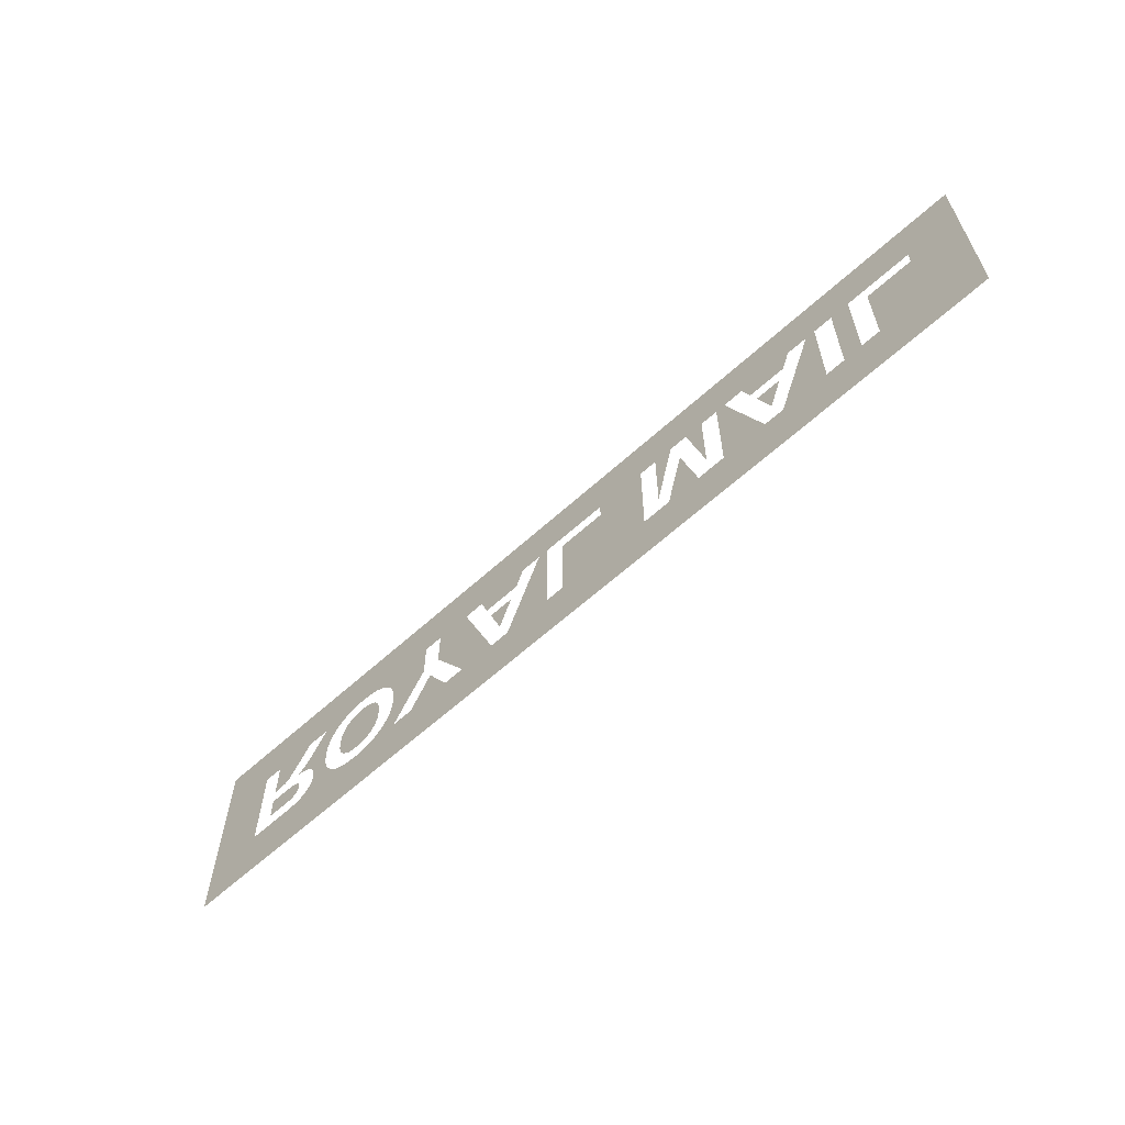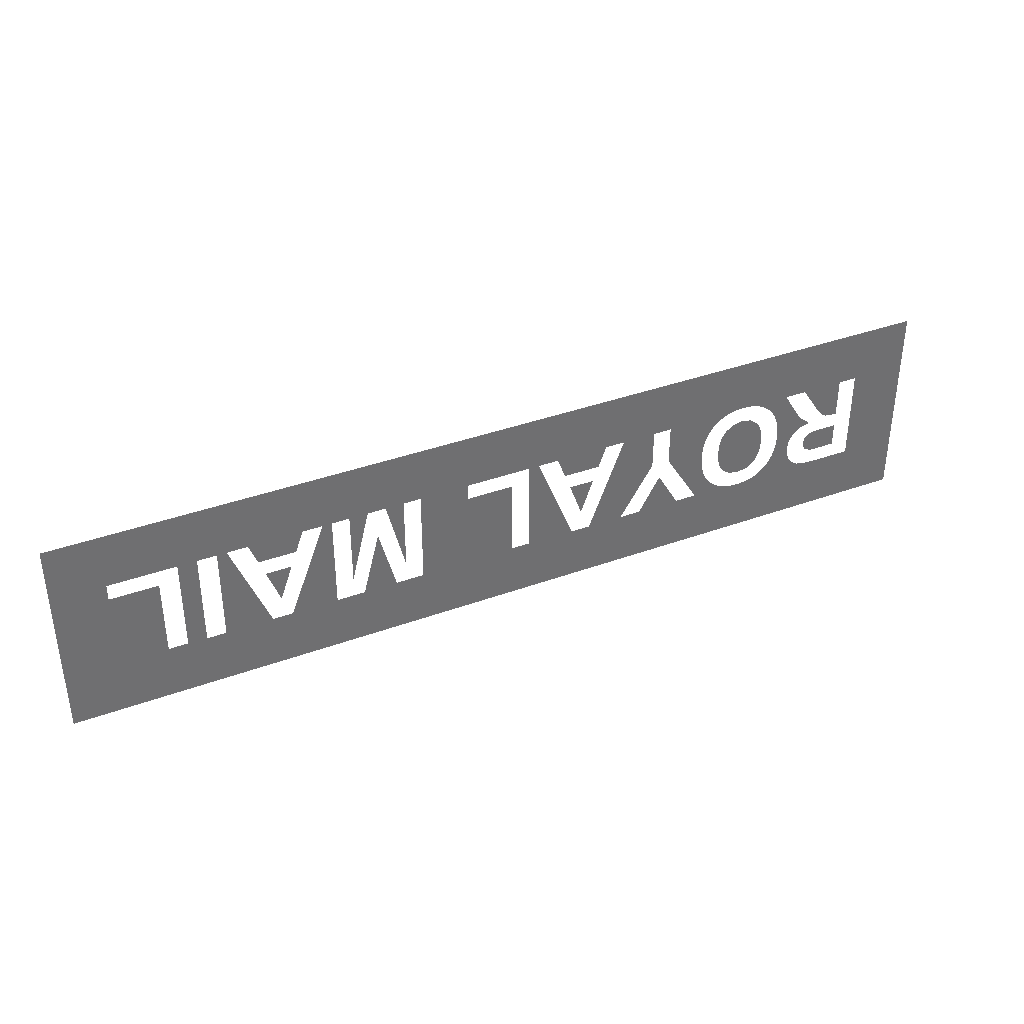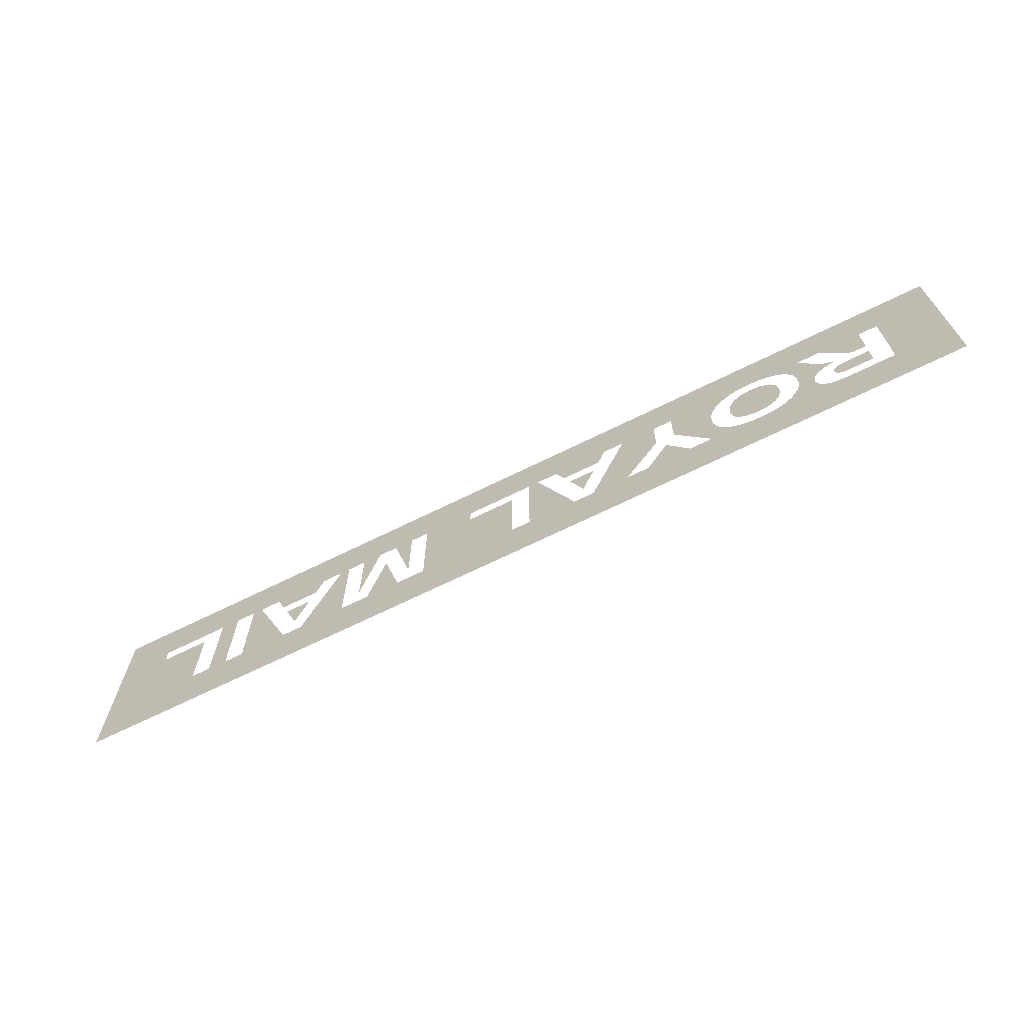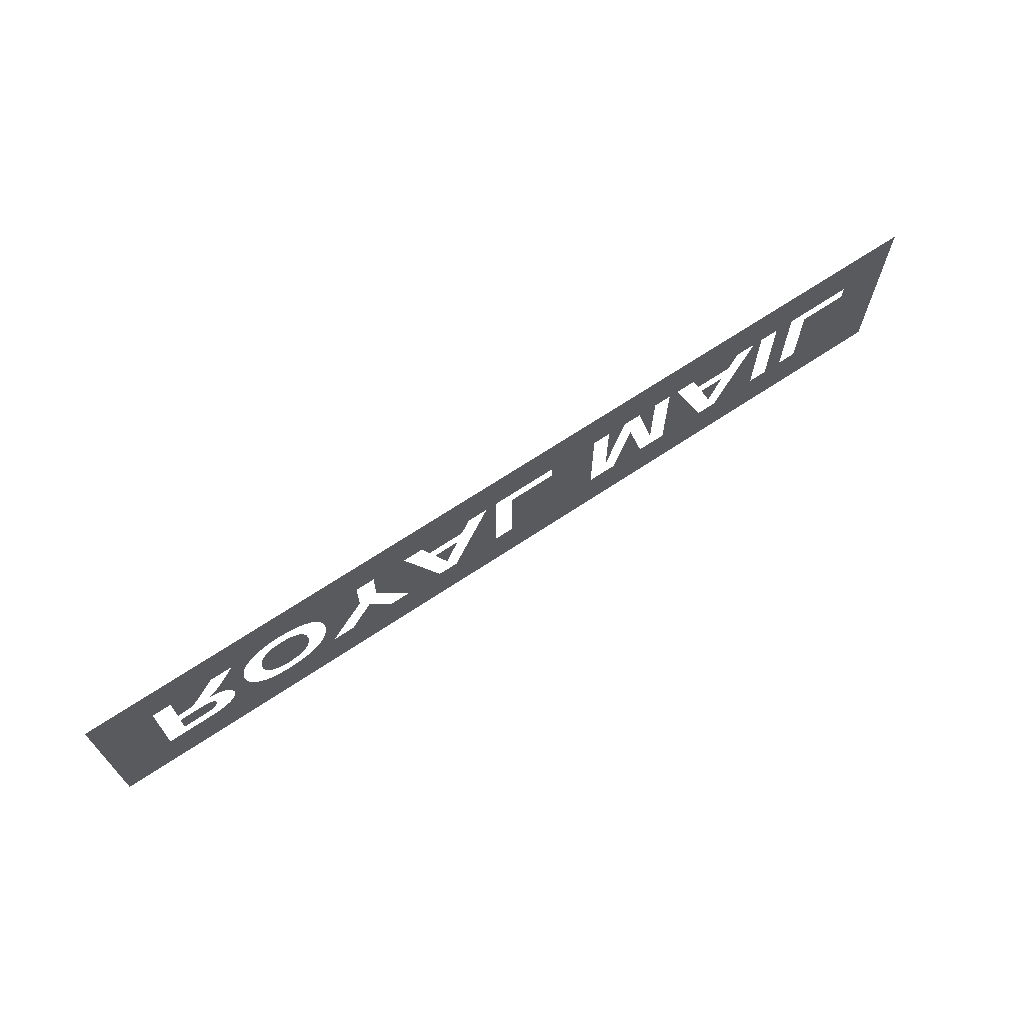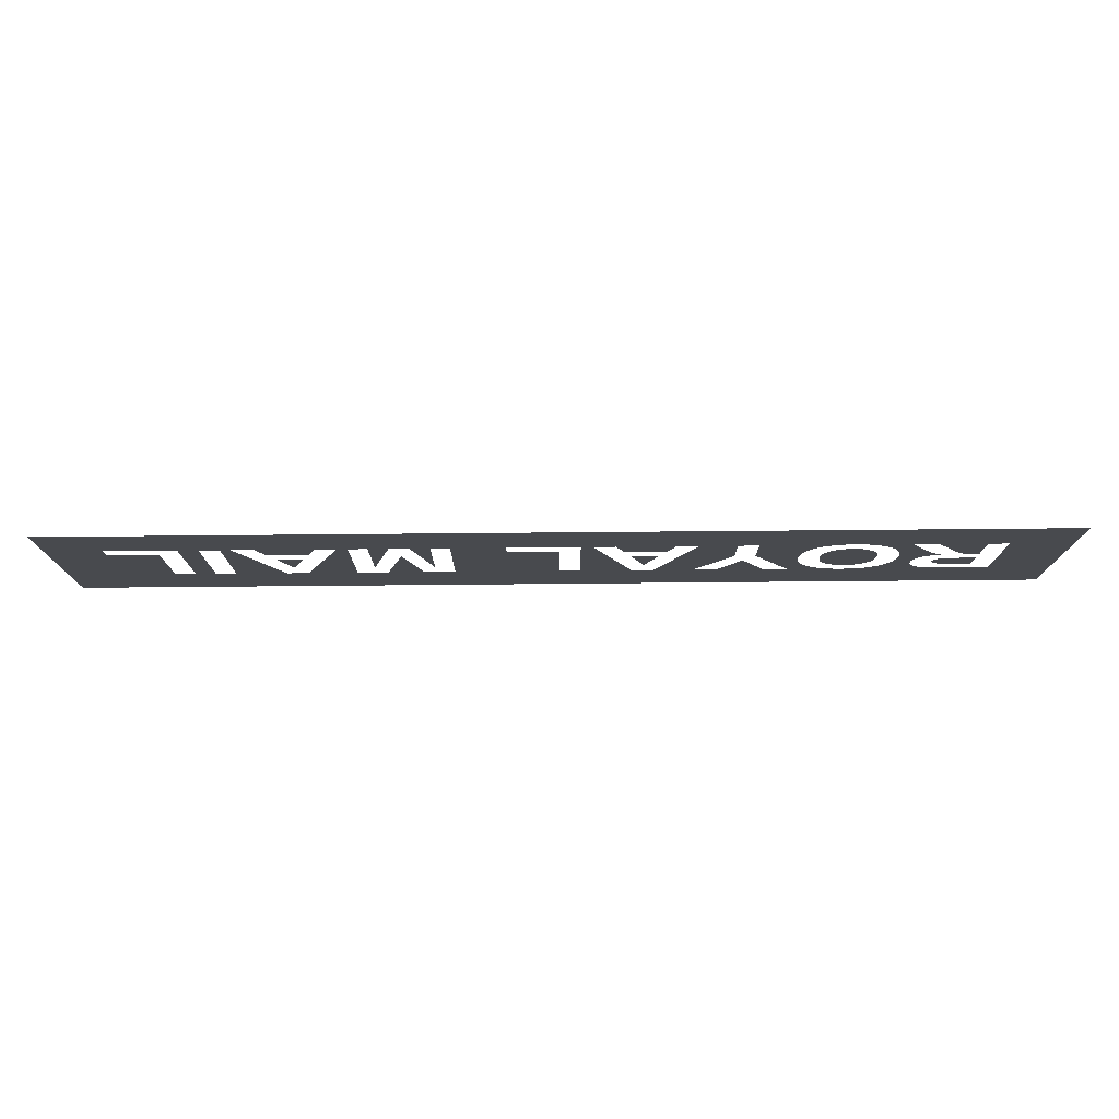
<metadata>
{"format":"obj","ext":"obj","renderer":"f3d","projection":"perspective","resolution":1024,"background":"white","views":[{"elev":-61.2,"azim":42.9,"up":"+Y"},{"elev":37.2,"azim":154.7,"up":"+Y"},{"elev":-67.8,"azim":-153.6,"up":"+Y"},{"elev":68.3,"azim":-33.7,"up":"+Y"},{"elev":76.9,"azim":179.5,"up":"+Y"}]}
</metadata>
<code>
v -1.901 0.825 -0.5
v -2.175 1.087 -0.5
v -1.81 0.825 -0.5
v -1.81 0.825 -0.5
v -1.671 0.7274 -0.5
v -1.701 0.6849 -0.5
v -1.792 0.638 -0.5
v -1.81 0.825 -0.5
v -2.175 1.087 -0.5
v -1.606 0.825 -0.5
v -1.671 0.7274 -0.5
v -1.25 0.8326 -0.5
v -1.498 0.825 -0.5
v -1.606 0.825 -0.5
v -2.175 1.087 -0.5
v -1.464 0.6543 -0.5
v -1.564 0.5859 -0.5
v -1.582 0.6933 -0.5
v -1.553 0.7376 -0.5
v -1.719 0.6616 -0.5
v -1.746 0.6431 -0.5
v -1.792 0.638 -0.5
v -1.701 0.6849 -0.5
v -1.81 0.825 -0.5
v -1.792 0.638 -0.5
v -1.81 0.638 -0.5
v -1.652 0.6273 -0.5
v -1.604 0.6649 -0.5
v -1.601 0.6127 -0.5
v -1.564 0.5859 -0.5
v -1.601 0.6127 -0.5
v -1.604 0.6649 -0.5
v -1.582 0.6933 -0.5
v -1.467 0.6038 -0.5
v -1.542 0.5487 -0.5
v -1.564 0.5859 -0.5
v -1.464 0.6543 -0.5
v -1.553 0.7376 -0.5
v -1.498 0.825 -0.5
v -1.434 0.7383 -0.5
v -1.453 0.6992 -0.5
v -2.175 1.087 -0.5
v -1.901 0.825 -0.5
v -1.901 0.3771 -0.5
v -2.175 0.1125 -0.5
v -1.498 0.825 -0.5
v -1.297 0.8287 -0.5
v -1.339 0.8173 -0.5
v -1.498 0.825 -0.5
v -1.376 0.7983 -0.5
v -1.409 0.7716 -0.5
v -1.498 0.825 -0.5
v -1.339 0.8173 -0.5
v -1.376 0.7983 -0.5
v -1.203 0.8287 -0.5
v -0.8446 0.825 -0.5
v -1.161 0.8173 -0.5
v -1.297 0.8287 -0.5
v -1.498 0.825 -0.5
v -1.25 0.8326 -0.5
v -1.25 0.7552 -0.5
v -1.2 0.7455 -0.5
v -1.161 0.7163 -0.5
v -1.142 0.6861 -0.5
v -1.13 0.6471 -0.5
v -1.374 0.6008 -0.5
v -1.37 0.6473 -0.5
v -1.359 0.6857 -0.5
v -1.464 0.6543 -0.5
v -1.553 0.7376 -0.5
v -1.453 0.6992 -0.5
v -1.25 0.7552 -0.5
v -1.142 0.6861 -0.5
v -1.359 0.6857 -0.5
v -1.339 0.716 -0.5
v -1.25 0.7552 -0.5
v -1.339 0.716 -0.5
v -1.299 0.7454 -0.5
v -1.371 0.5535 -0.5
v -1.374 0.6008 -0.5
v -1.126 0.5995 -0.5
v -1.13 0.5525 -0.5
v -1.409 0.7716 -0.5
v -1.434 0.7383 -0.5
v -1.498 0.825 -0.5
v -1.743 0.5665 -0.5
v -1.691 0.5651 -0.5
v -1.74 0.4527 -0.5
v -1.81 0.4527 -0.5
v -1.662 0.561 -0.5
v -1.628 0.5084 -0.5
v -1.674 0.4542 -0.5
v -1.691 0.5651 -0.5
v -1.691 0.5651 -0.5
v -1.674 0.4542 -0.5
v -1.696 0.4531 -0.5
v -1.74 0.4527 -0.5
v -1.64 0.4718 -0.5
v -1.674 0.4542 -0.5
v -1.628 0.5084 -0.5
v -1.628 0.5084 -0.5
v -1.662 0.561 -0.5
v -1.637 0.5421 -0.5
v -2.175 0.1125 -0.5
v -1.901 0.3771 -0.5
v -1.71 0.3771 -0.5
v -1.251 0.3695 -0.5
v -1.606 0.3891 -0.5
v -1.577 0.4059 -0.5
v -1.378 0.4039 -0.5
v -1.347 0.3872 -0.5
v -1.302 0.374 -0.5
v -1.648 0.3801 -0.5
v -1.606 0.3891 -0.5
v -1.347 0.3872 -0.5
v -1.405 0.4275 -0.5
v -1.577 0.4059 -0.5
v -1.554 0.4321 -0.5
v -1.429 0.4565 -0.5
v -1.251 0.3695 -0.5
v -1.71 0.3771 -0.5
v -1.648 0.3801 -0.5
v -1.302 0.374 -0.5
v -1.429 0.4565 -0.5
v -1.554 0.4321 -0.5
v -1.539 0.4652 -0.5
v -1.447 0.4889 -0.5
v -1.743 0.5665 -0.5
v -1.81 0.4527 -0.5
v -1.81 0.5665 -0.5
v -1.534 0.5027 -0.5
v -1.542 0.5487 -0.5
v -1.458 0.5223 -0.5
v -1.447 0.4889 -0.5
v -1.542 0.5487 -0.5
v -1.465 0.5606 -0.5
v -1.458 0.5223 -0.5
v -1.13 0.5525 -0.5
v -1.25 0.4468 -0.5
v -1.359 0.5151 -0.5
v -1.371 0.5535 -0.5
v -1.3 0.4565 -0.5
v -1.34 0.4852 -0.5
v -1.359 0.5151 -0.5
v -1.25 0.4468 -0.5
v -1.199 0.4563 -0.5
v -1.25 0.4468 -0.5
v -1.141 0.5143 -0.5
v -1.16 0.4848 -0.5
v -1.378 0.4039 -0.5
v -1.577 0.4059 -0.5
v -1.405 0.4275 -0.5
v -1.009 0.3771 -0.5
v -1.204 0.3734 -0.5
v -1.162 0.3849 -0.5
v -1.251 0.3695 -0.5
v -1.204 0.3734 -0.5
v -1.009 0.3771 -0.5
v -0.9027 0.3771 -0.5
v -1.447 0.4889 -0.5
v -1.539 0.4652 -0.5
v -1.534 0.5027 -0.5
v -1.467 0.6038 -0.5
v -1.465 0.5606 -0.5
v -1.542 0.5487 -0.5
v -0.3201 0.3771 -0.5
v -2.175 0.1125 -0.5
v -1.251 0.3695 -0.5
v -0.4158 0.3771 -0.5
v -1.13 0.6471 -0.5
v -1.359 0.6857 -0.5
v -1.142 0.6861 -0.5
v -0.8446 0.825 -0.5
v -0.8446 0.6365 -0.5
v -1.048 0.6983 -0.5
v -1.066 0.7378 -0.5
v -0.7542 0.6371 -0.5
v -0.7542 0.825 -0.5
v -0.5902 0.825 -0.5
v -0.5894 0.3771 -0.5
v 0.462 0.825 -0.5
v 0.2248 0.825 -0.5
v 2.175 1.087 -0.5
v 0.2248 0.7493 -0.5
v 0.2248 0.825 -0.5
v 0.462 0.825 -0.5
v 0.462 0.3771 -0.5
v -0.4943 0.825 -0.5
v -0.2393 0.825 -0.5
v -0.2781 0.7232 -0.5
v -0.4572 0.7232 -0.5
v -1.092 0.7713 -0.5
v -1.124 0.7981 -0.5
v -0.8446 0.825 -0.5
v -1.048 0.6983 -0.5
v -0.8446 0.6365 -0.5
v -1.037 0.6529 -0.5
v -1.066 0.7378 -0.5
v -1.092 0.7713 -0.5
v -0.8446 0.825 -0.5
v -0.1409 0.825 -0.5
v -0.0904 0.825 -0.5
v -0.0904 0.3809 -0.5
v -0.3201 0.3771 -0.5
v 0 0.3809 -0.5
v 0 0.7493 -0.5
v 0.2248 0.7493 -0.5
v 0.462 0.3771 -0.5
v -1.161 0.8173 -0.5
v -0.8446 0.825 -0.5
v -1.124 0.7981 -0.5
v 2.175 1.087 -0.5
v 0.6343 0.825 -0.5
v 0.5459 0.825 -0.5
v 0.7215 0.825 -0.5
v 0.8102 0.825 -0.5
v 0.8101 0.4724 -0.5
v 2.175 1.087 -0.5
v 0.8102 0.825 -0.5
v 0.7215 0.825 -0.5
v 0.7215 0.825 -0.5
v 0.6343 0.825 -0.5
v 2.175 1.087 -0.5
v 0.9385 0.825 -0.5
v 0.8941 0.825 -0.5
v 2.175 1.087 -0.5
v 0.8102 0.825 -0.5
v 2.175 1.087 -0.5
v 0.8941 0.825 -0.5
v 2.175 1.087 -0.5
v 1.034 0.825 -0.5
v 0.9385 0.825 -0.5
v 2.175 1.087 -0.5
v 1.289 0.825 -0.5
v 1.034 0.825 -0.5
v 1.034 0.825 -0.5
v 1.289 0.825 -0.5
v 1.251 0.7232 -0.5
v 1.071 0.7232 -0.5
v 2.175 1.087 -0.5
v 1.388 0.825 -0.5
v 1.289 0.825 -0.5
v 0.5459 0.825 -0.5
v 0.462 0.825 -0.5
v 2.175 1.087 -0.5
v 1.388 0.825 -0.5
v 1.433 0.825 -0.5
v 1.433 0.3771 -0.5
v 1.209 0.3771 -0.5
v 1.388 0.825 -0.5
v 2.175 1.087 -0.5
v 1.433 0.825 -0.5
v 0.8941 0.3771 -0.5
v 0.8941 0.825 -0.5
v 0.9385 0.825 -0.5
v 1.113 0.3771 -0.5
v 1.523 0.825 -0.5
v 2.175 1.087 -0.5
v 1.612 0.825 -0.5
v 1.927 0.7493 -0.5
v 1.927 0.825 -0.5
v 2.175 1.087 -0.5
v 2.175 0.1125 -0.5
v 1.523 0.825 -0.5
v 1.612 0.825 -0.5
v 1.612 0.3809 -0.5
v 1.523 0.3771 -0.5
v 1.612 0.825 -0.5
v 2.175 1.087 -0.5
v 1.927 0.825 -0.5
v 1.433 0.825 -0.5
v 2.175 1.087 -0.5
v 1.523 0.825 -0.5
v 1.703 0.3809 -0.5
v 1.703 0.7493 -0.5
v 1.927 0.7493 -0.5
v 2.175 0.1125 -0.5
v 0.5461 0.4724 -0.5
v 0.5459 0.825 -0.5
v 0.6343 0.825 -0.5
v -1.25 0.4468 -0.5
v -1.13 0.5525 -0.5
v -1.141 0.5143 -0.5
v -1.13 0.6471 -0.5
v -1.126 0.5995 -0.5
v -1.374 0.6008 -0.5
v -1.037 0.6529 -0.5
v -0.8446 0.6365 -0.5
v -1.033 0.6017 -0.5
v -0.8446 0.6365 -0.5
v -1.037 0.55 -0.5
v -1.033 0.6017 -0.5
v -1.009 0.3771 -0.5
v -1.066 0.4646 -0.5
v -1.048 0.5043 -0.5
v -0.8446 0.6365 -0.5
v -1.009 0.3771 -0.5
v -1.125 0.4041 -0.5
v -1.092 0.4309 -0.5
v -1.066 0.4646 -0.5
v -1.009 0.3771 -0.5
v -1.092 0.4309 -0.5
v -1.162 0.3849 -0.5
v -1.125 0.4041 -0.5
v -1.009 0.3771 -0.5
v -1.048 0.5043 -0.5
v -1.037 0.55 -0.5
v -0.8446 0.6365 -0.5
v -0.6935 0.3771 -0.5
v -0.9027 0.3771 -0.5
v -0.797 0.5546 -0.5
v -1.251 0.3695 -0.5
v -0.5894 0.3771 -0.5
v -0.4158 0.3771 -0.5
v -0.5902 0.825 -0.5
v -0.4158 0.3771 -0.5
v -0.5894 0.3771 -0.5
v -0.5894 0.3771 -0.5
v -1.251 0.3695 -0.5
v -0.6935 0.3771 -0.5
v -0.9027 0.3771 -0.5
v -0.6935 0.3771 -0.5
v -1.251 0.3695 -0.5
v 0.5975 0.3771 -0.5
v 0.6784 0.6826 -0.5
v 0.7584 0.3771 -0.5
v -0.3201 0.3771 -0.5
v -0.0904 0.3809 -0.5
v 0 0.3809 -0.5
v 0.462 0.3771 -0.5
v 1.099 0.6476 -0.5
v 1.222 0.6476 -0.5
v 1.16 0.4816 -0.5
v 1.523 0.3771 -0.5
v 1.612 0.3809 -0.5
v 1.703 0.3809 -0.5
v 2.175 0.1125 -0.5
v -0.3201 0.3771 -0.5
v 0.462 0.3771 -0.5
v 2.175 0.1125 -0.5
v -2.175 0.1125 -0.5
v 2.175 0.1125 -0.5
v 0.5975 0.3771 -0.5
v 0.7584 0.3771 -0.5
v 2.175 0.1125 -0.5
v 0.7584 0.3771 -0.5
v 0.8941 0.3771 -0.5
v 2.175 0.1125 -0.5
v 0.462 0.3771 -0.5
v 0.5975 0.3771 -0.5
v 2.175 0.1125 -0.5
v 1.113 0.3771 -0.5
v 1.209 0.3771 -0.5
v 2.175 0.1125 -0.5
v 1.433 0.3771 -0.5
v 1.523 0.3771 -0.5
v 1.433 0.3771 -0.5
v 2.175 0.1125 -0.5
v 1.209 0.3771 -0.5
v 1.113 0.3771 -0.5
v 2.175 0.1125 -0.5
v 0.8941 0.3771 -0.5
v -0.369 0.4816 -0.5
v -0.4296 0.6476 -0.5
v -0.307 0.6476 -0.5
v -1.203 0.8287 -0.5
v -1.25 0.8326 -0.5
v -2.175 1.087 -0.5
v -0.8446 0.825 -0.5
v -0.7542 0.825 -0.5
v -0.8446 0.825 -0.5
v -2.175 1.087 -0.5
v -2.175 1.087 -0.5
v -0.5902 0.825 -0.5
v -0.7542 0.825 -0.5
v -0.4943 0.825 -0.5
v -0.5902 0.825 -0.5
v -2.175 1.087 -0.5
v -2.175 1.087 -0.5
v -0.2393 0.825 -0.5
v -0.4943 0.825 -0.5
v -0.1409 0.825 -0.5
v -0.2393 0.825 -0.5
v -2.175 1.087 -0.5
v -2.175 1.087 -0.5
v -0.0904 0.825 -0.5
v -0.1409 0.825 -0.5
v 0.2248 0.825 -0.5
v -0.0904 0.825 -0.5
v -2.175 1.087 -0.5
v 2.175 1.087 -0.5
g mesh6930862
f 1 2 3
f 4 5 6
f 6 7 4
f 8 9 10
f 10 11 8
f 12 13 14
f 14 15 12
f 16 17 18
f 18 19 16
f 20 21 22
f 22 23 20
f 24 25 26
f 27 28 29
f 30 31 32
f 32 33 30
f 34 35 36
f 36 37 34
f 38 39 40
f 40 41 38
f 42 43 44
f 44 45 42
f 46 47 48
f 49 50 51
f 52 53 54
f 55 56 57
f 58 59 60
f 61 62 63
f 63 64 61
f 65 66 67
f 67 68 65
f 69 70 71
f 72 73 74
f 74 75 72
f 76 77 78
f 79 80 81
f 81 82 79
f 83 84 85
f 86 87 88
f 88 89 86
f 90 91 92
f 92 93 90
f 94 95 96
f 96 97 94
f 98 99 100
f 101 102 103
f 104 105 106
f 106 107 104
f 108 109 110
f 110 111 108
f 112 113 114
f 114 115 112
f 116 117 118
f 118 119 116
f 120 121 122
f 122 123 120
f 124 125 126
f 126 127 124
f 128 129 130
f 131 132 133
f 133 134 131
f 135 136 137
f 138 139 140
f 140 141 138
f 142 143 144
f 144 145 142
f 146 147 148
f 148 149 146
f 150 151 152
f 153 154 155
f 156 157 158
f 158 159 156
f 160 161 162
f 163 164 165
f 166 167 168
f 168 169 166
f 170 171 172
f 173 174 175
f 175 176 173
f 177 178 179
f 179 180 177
f 181 182 183
f 184 185 186
f 186 187 184
f 188 189 190
f 190 191 188
f 192 193 194
f 195 196 197
f 198 199 200
f 201 202 203
f 203 204 201
f 205 206 207
f 207 208 205
f 209 210 211
f 212 213 214
f 215 216 217
f 218 219 220
f 221 222 223
f 224 225 226
f 227 228 229
f 230 231 232
f 233 234 235
f 236 237 238
f 238 239 236
f 240 241 242
f 243 244 245
f 246 247 248
f 248 249 246
f 250 251 252
f 253 254 255
f 255 256 253
f 257 258 259
f 260 261 262
f 262 263 260
f 264 265 266
f 266 267 264
f 268 269 270
f 271 272 273
f 274 275 276
f 276 277 274
f 278 279 280
f 281 282 283
f 284 285 286
f 287 288 289
f 290 291 292
f 293 294 295
f 295 296 293
f 297 298 299
f 300 301 302
f 303 304 305
f 306 307 308
f 309 310 311
f 312 313 314
f 315 316 317
f 318 319 320
f 321 322 323
f 324 325 326
f 327 328 329
f 329 330 327
f 331 332 333
f 334 335 336
f 336 337 334
f 338 339 340
f 340 341 338
f 342 343 344
f 345 346 347
f 348 349 350
f 351 352 353
f 354 355 356
f 357 358 359
f 360 361 362
f 363 364 365
f 366 367 368
f 368 369 366
f 370 371 372
f 373 374 375
f 376 377 378
f 379 380 381
f 382 383 384
f 385 386 387
f 388 389 390
f 390 391 388

</code>
